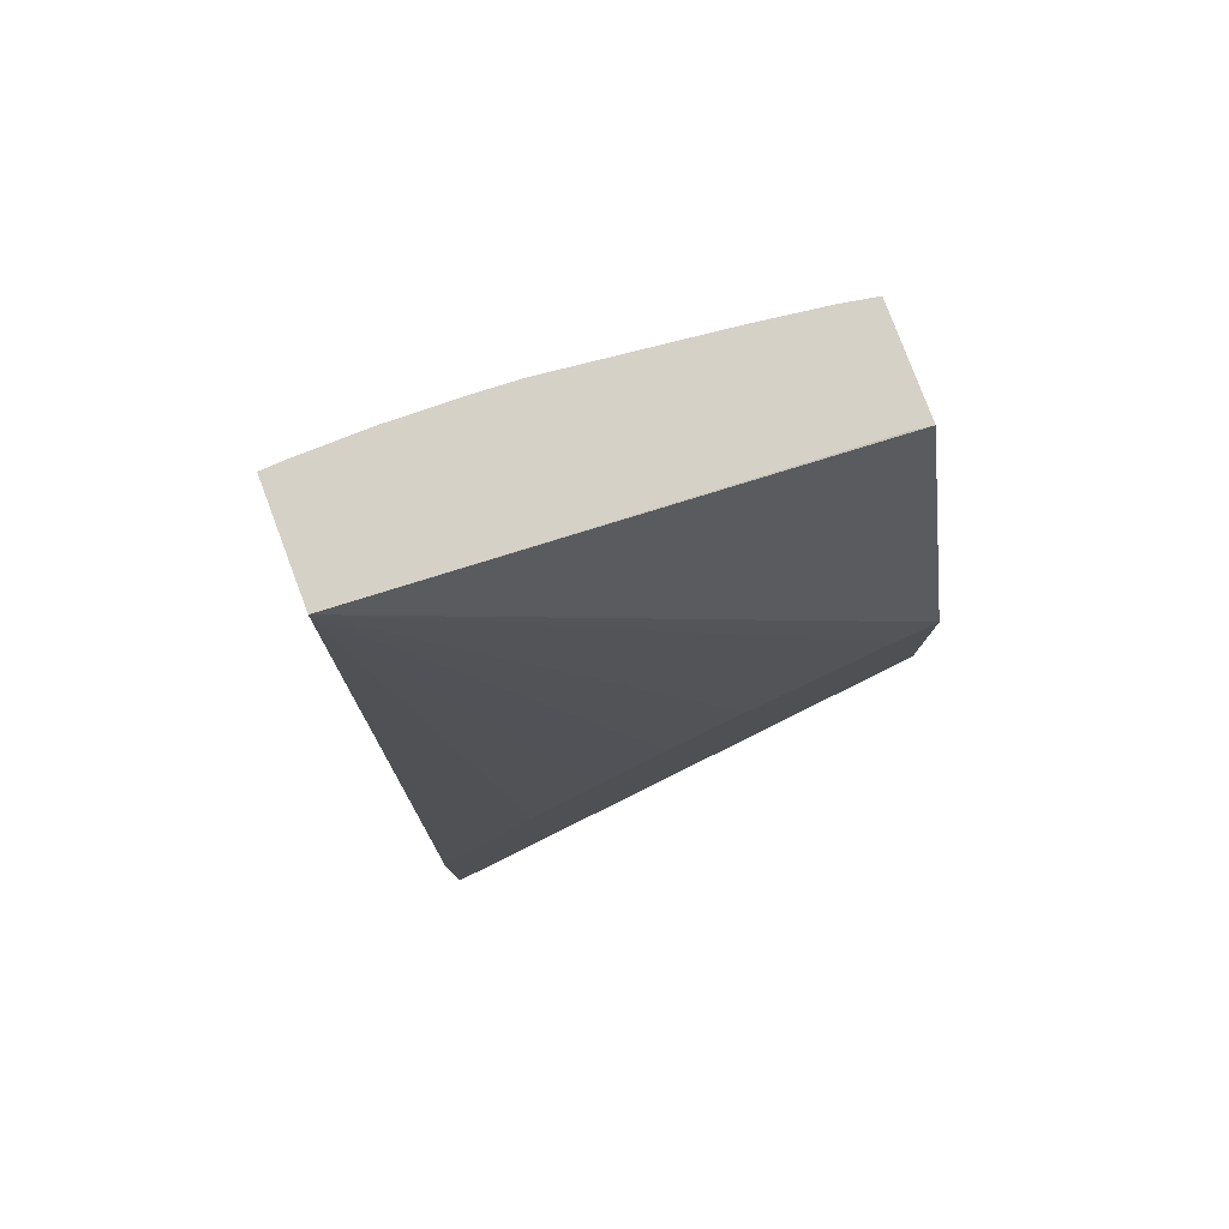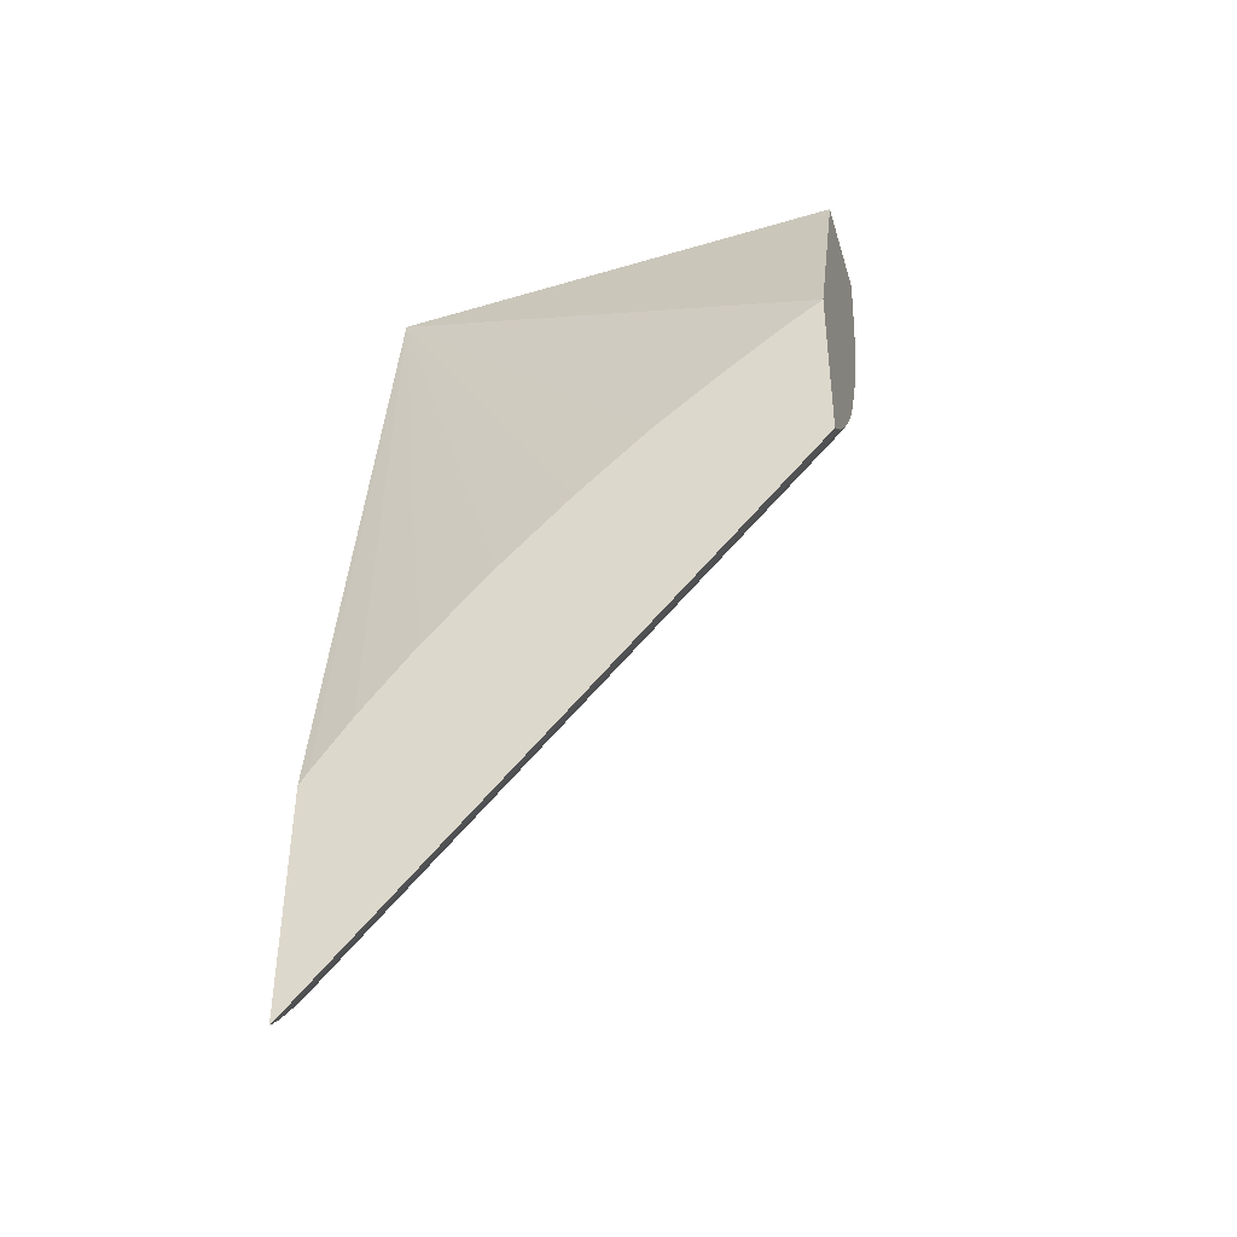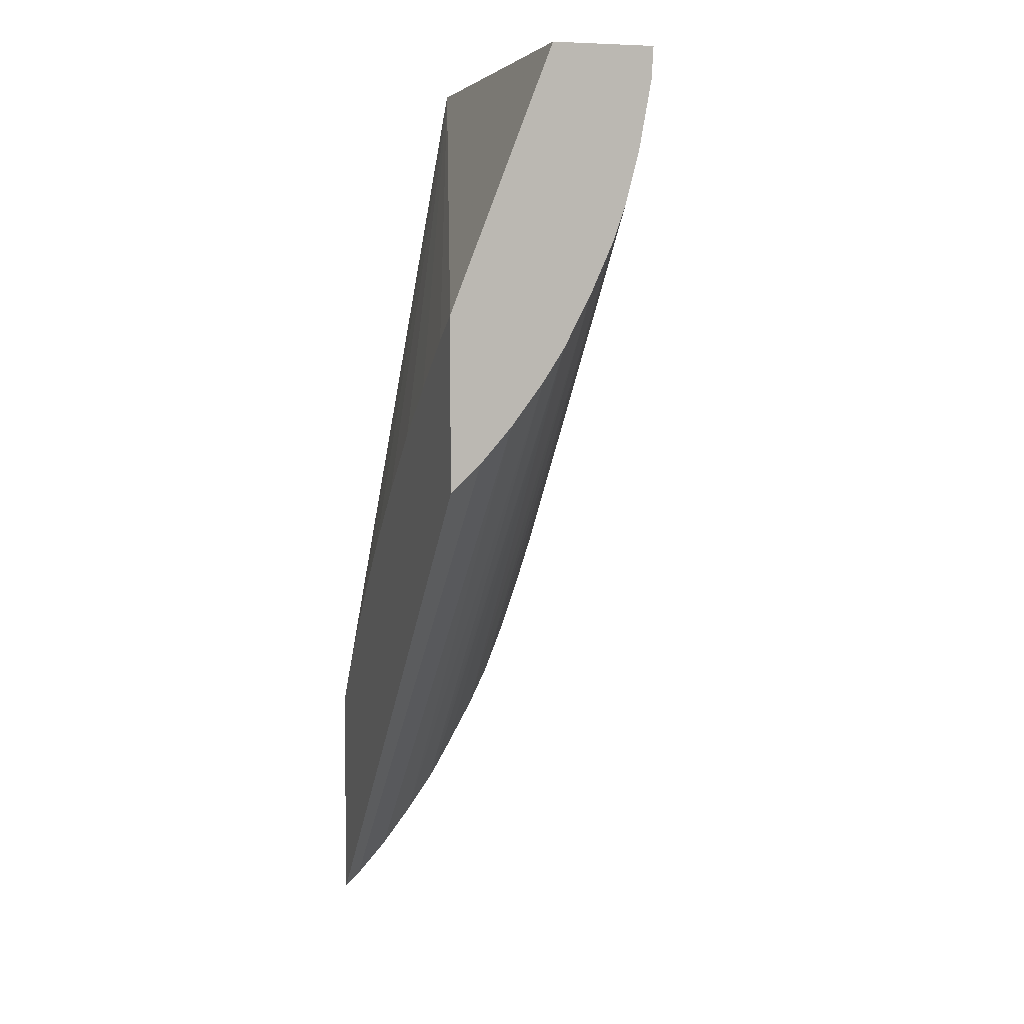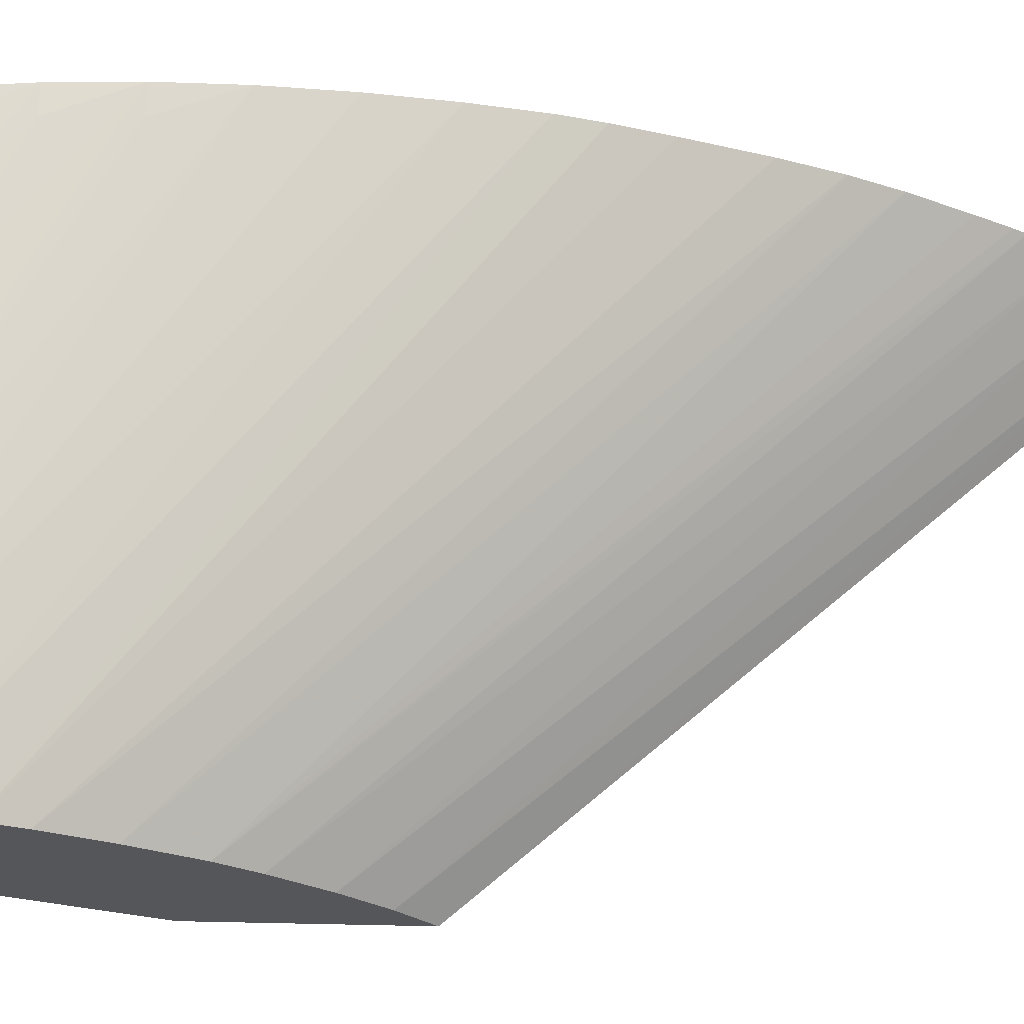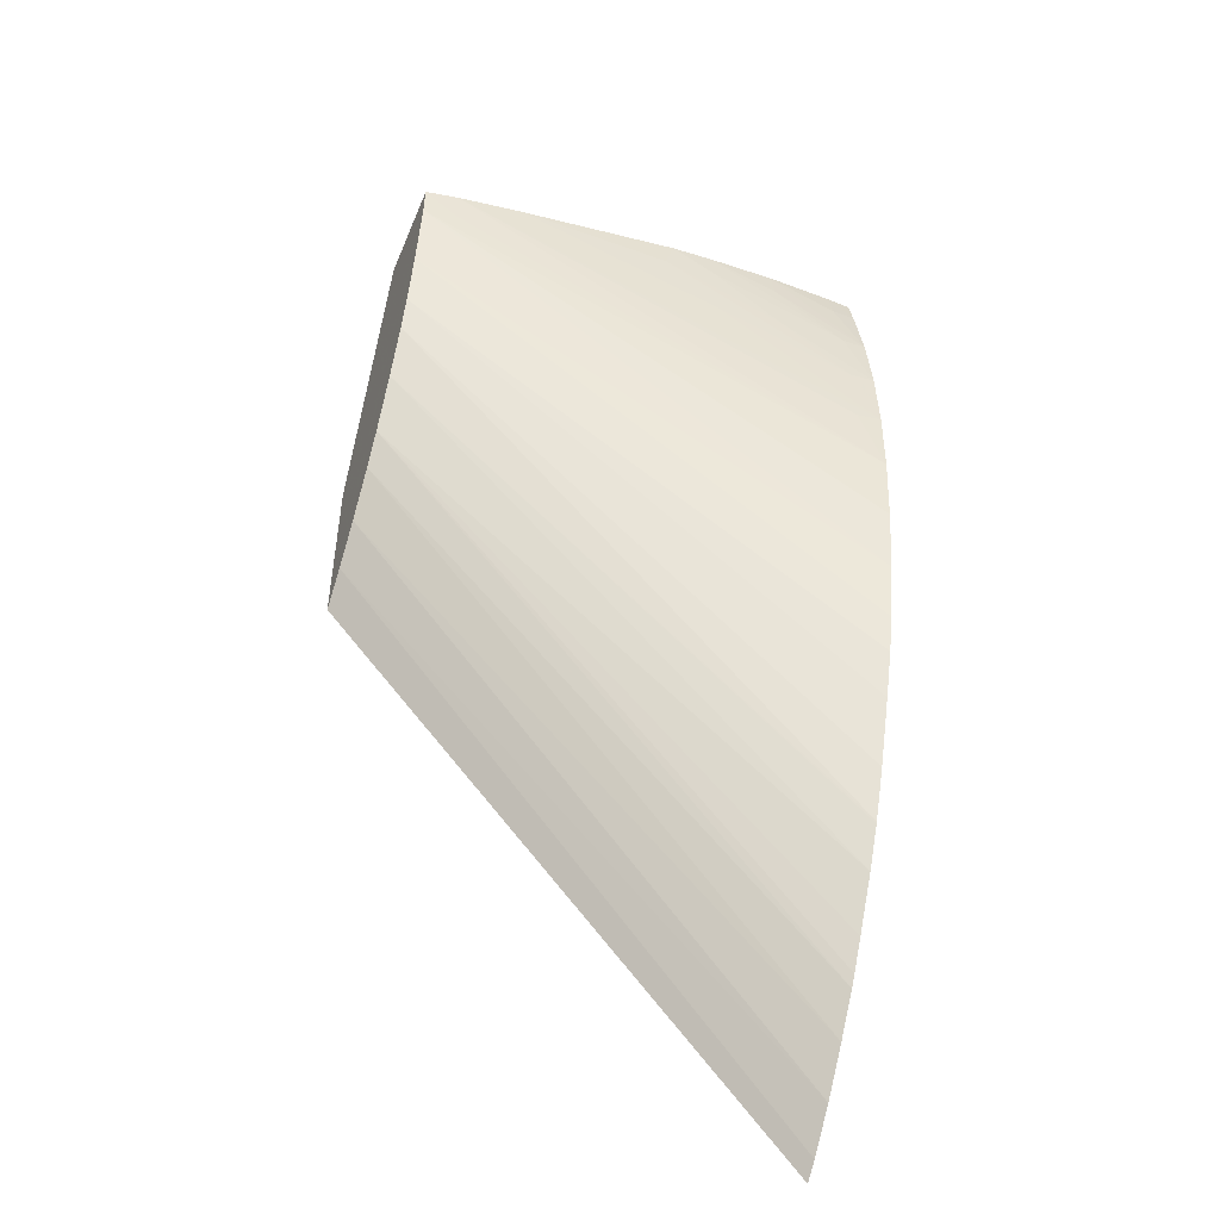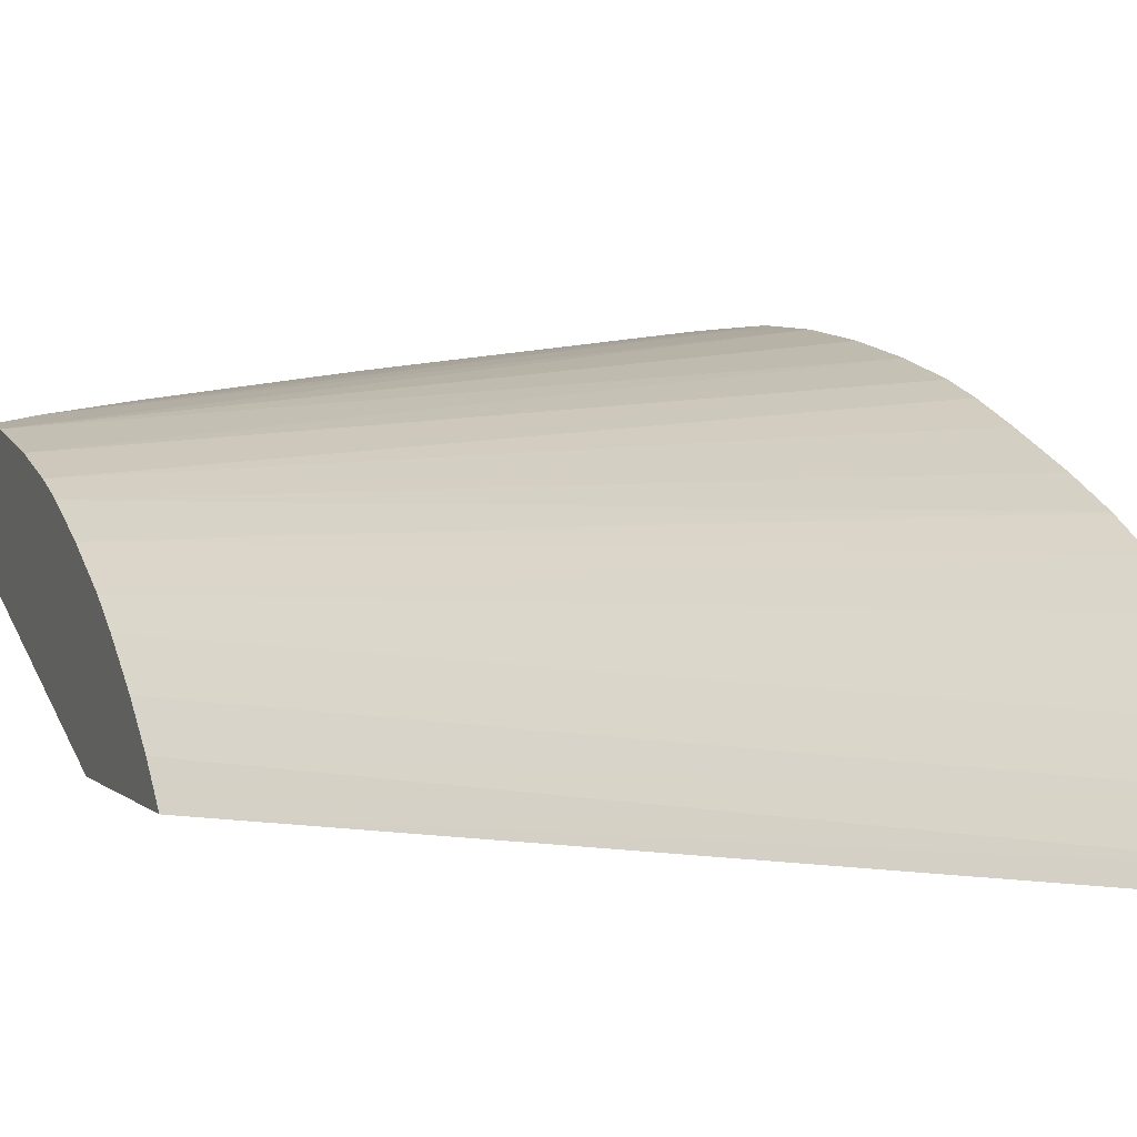
<metadata>
{"format":"obj","ext":"obj","renderer":"f3d","projection":"perspective","resolution":1024,"background":"white","views":[{"elev":79.5,"azim":-20.6,"up":"+Z"},{"elev":-42.3,"azim":16.2,"up":"+Z"},{"elev":5.5,"azim":72.2,"up":"+Z"},{"elev":64.0,"azim":91.2,"up":"+Y"},{"elev":-47.8,"azim":157.8,"up":"+Z"},{"elev":4.5,"azim":158.5,"up":"+Y"}]}
</metadata>
<code>
v 1.835 1.535 0.6138
v 1.835 1.531 0.6138
v 1.835 1.535 0.6086
v 1.823 1.537 0.6031
v 1.823 1.537 0.6138
v 1.828 1.501 0.6138
v 1.835 1.501 0.6137
v 1.835 1.535 0.6031
v 1.677 1.557 0.5113
v 1.732 1.55 0.5801
v 1.8 1.54 0.6138
v 1.686 1.557 0.5342
v 1.677 1.558 0.5342
v 1.677 1.51 0.6138
v 1.835 1.466 0.5261
v 1.835 1.53 0.5795
v 1.677 1.552 0.4663
v 1.677 1.555 0.4883
v 1.749 1.547 0.6031
v 1.686 1.556 0.5572
v 1.746 1.547 0.6138
v 1.677 1.557 0.5572
v 1.801 1.466 0.5019
v 1.823 1.466 0.5181
v 1.832 1.466 0.5245
v 1.677 1.547 0.6138
v 1.677 1.466 0.3716
v 1.68 1.466 0.376
v 1.692 1.466 0.3928
v 1.71 1.466 0.4153
v 1.733 1.466 0.4401
v 1.756 1.466 0.463
v 1.78 1.466 0.4848
v 1.835 1.466 0.4687
v 1.835 1.526 0.5616
v 1.677 1.548 0.447
v 1.709 1.553 0.5801
v 1.732 1.547 0.6138
v 1.732 1.549 0.6031
v 1.686 1.554 0.5801
v 1.677 1.554 0.5801
v 1.682 1.547 0.6138
v 1.677 1.55 0.6036
v 1.677 1.466 0.2947
v 1.677 1.471 0.2996
v 1.835 1.476 0.4782
v 1.835 1.522 0.5506
v 1.677 1.532 0.3975
v 1.677 1.54 0.4195
v 1.677 1.545 0.4348
v 1.709 1.548 0.6138
v 1.709 1.55 0.6031
v 1.686 1.55 0.6031
v 1.686 1.548 0.6138
v 1.677 1.481 0.311
v 1.677 1.482 0.3114
v 1.835 1.487 0.4901
v 1.835 1.514 0.5334
v 1.677 1.526 0.3813
v 1.677 1.493 0.3251
v 1.835 1.498 0.5046
v 1.835 1.505 0.5154
v 1.677 1.519 0.3675
v 1.677 1.525 0.3806
v 1.677 1.501 0.3376
v 1.677 1.504 0.3412
v 1.677 1.509 0.3506
f 1 2 7
f 1 7 15
f 1 15 34
f 1 34 46
f 1 46 57
f 1 57 61
f 1 61 62
f 1 62 58
f 1 58 47
f 1 47 35
f 1 35 16
f 1 16 8
f 1 8 3
f 1 3 4
f 1 4 5
f 1 5 11
f 1 11 21
f 1 21 38
f 1 38 51
f 1 51 54
f 1 54 42
f 1 42 26
f 1 26 14
f 1 14 6
f 1 6 2
f 2 6 7
f 3 8 4
f 4 8 9
f 4 9 5
f 5 10 11
f 5 9 12
f 5 12 13
f 5 13 10
f 6 14 7
f 7 14 15
f 8 16 17
f 8 17 18
f 8 18 9
f 9 13 12
f 9 18 17
f 9 17 36
f 9 36 50
f 9 50 49
f 9 49 48
f 9 48 59
f 9 59 64
f 9 64 63
f 9 63 67
f 9 67 66
f 9 66 65
f 9 65 60
f 9 60 56
f 9 56 55
f 9 55 45
f 9 45 44
f 9 44 27
f 9 27 14
f 9 14 26
f 9 26 43
f 9 43 41
f 9 41 22
f 9 22 13
f 10 19 11
f 10 13 20
f 10 20 19
f 11 19 21
f 13 22 20
f 14 23 24
f 14 24 25
f 14 25 15
f 14 27 28
f 14 28 29
f 14 29 30
f 14 30 31
f 14 31 32
f 14 32 33
f 14 33 23
f 15 25 24
f 15 24 23
f 15 23 33
f 15 33 32
f 15 32 31
f 15 31 30
f 15 30 29
f 15 29 28
f 15 28 27
f 15 27 44
f 15 44 34
f 16 35 36
f 16 36 17
f 19 20 37
f 19 37 21
f 20 22 37
f 21 37 39
f 21 39 40
f 21 40 38
f 22 41 40
f 22 40 37
f 26 42 43
f 34 44 45
f 34 45 46
f 35 47 48
f 35 48 49
f 35 49 50
f 35 50 36
f 37 40 39
f 38 40 52
f 38 52 51
f 40 41 52
f 41 43 53
f 41 53 51
f 41 51 52
f 42 54 43
f 43 54 53
f 45 55 46
f 46 55 56
f 46 56 57
f 47 58 59
f 47 59 48
f 51 53 54
f 56 60 57
f 57 60 61
f 58 62 63
f 58 63 64
f 58 64 59
f 60 65 61
f 61 65 62
f 62 65 66
f 62 66 67
f 62 67 63

</code>
